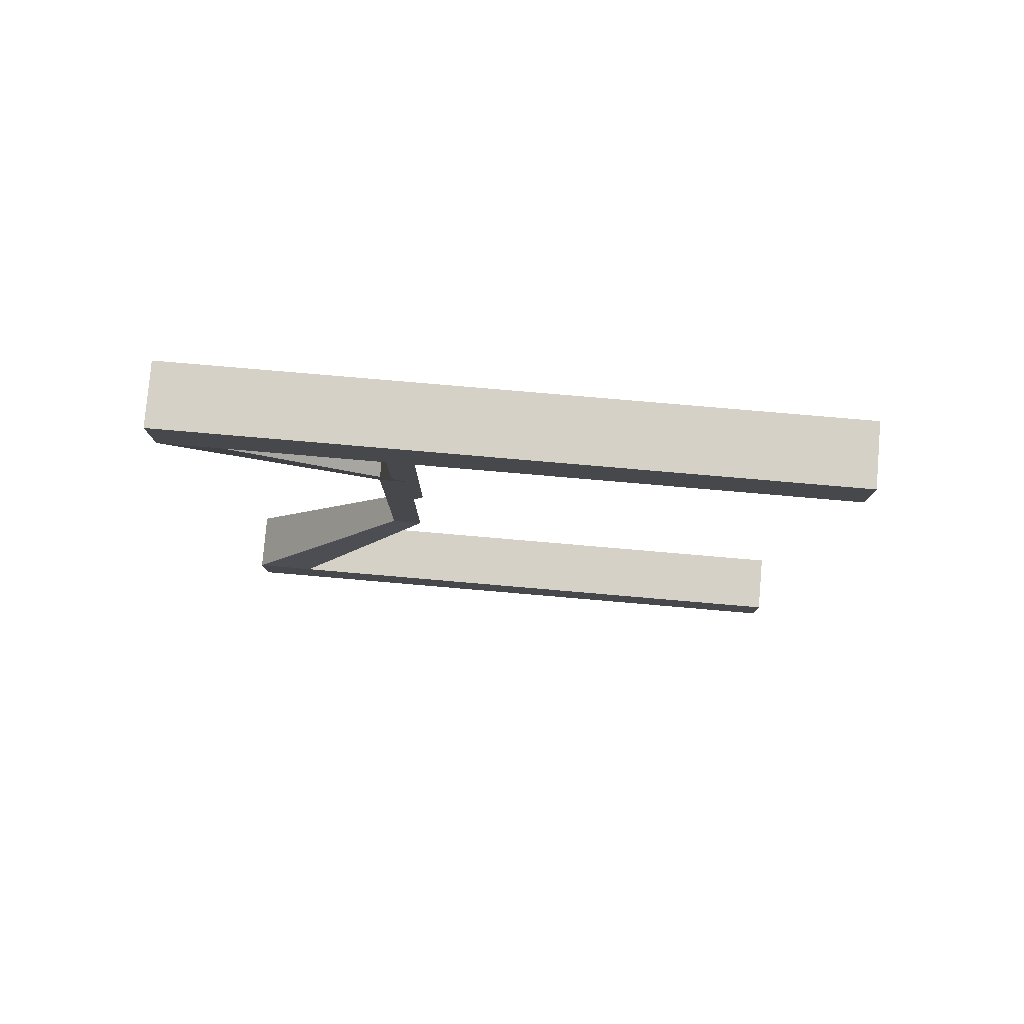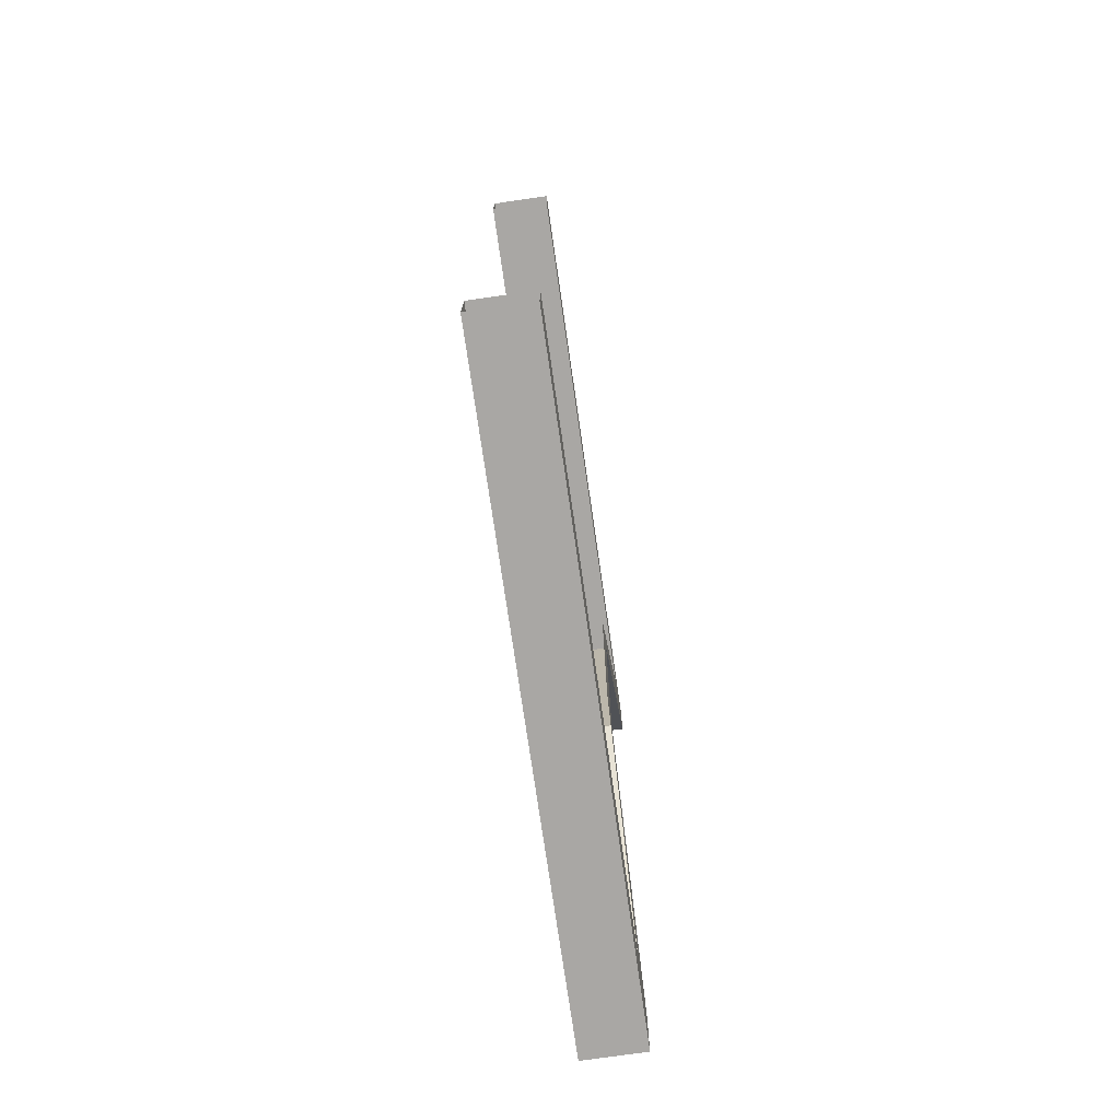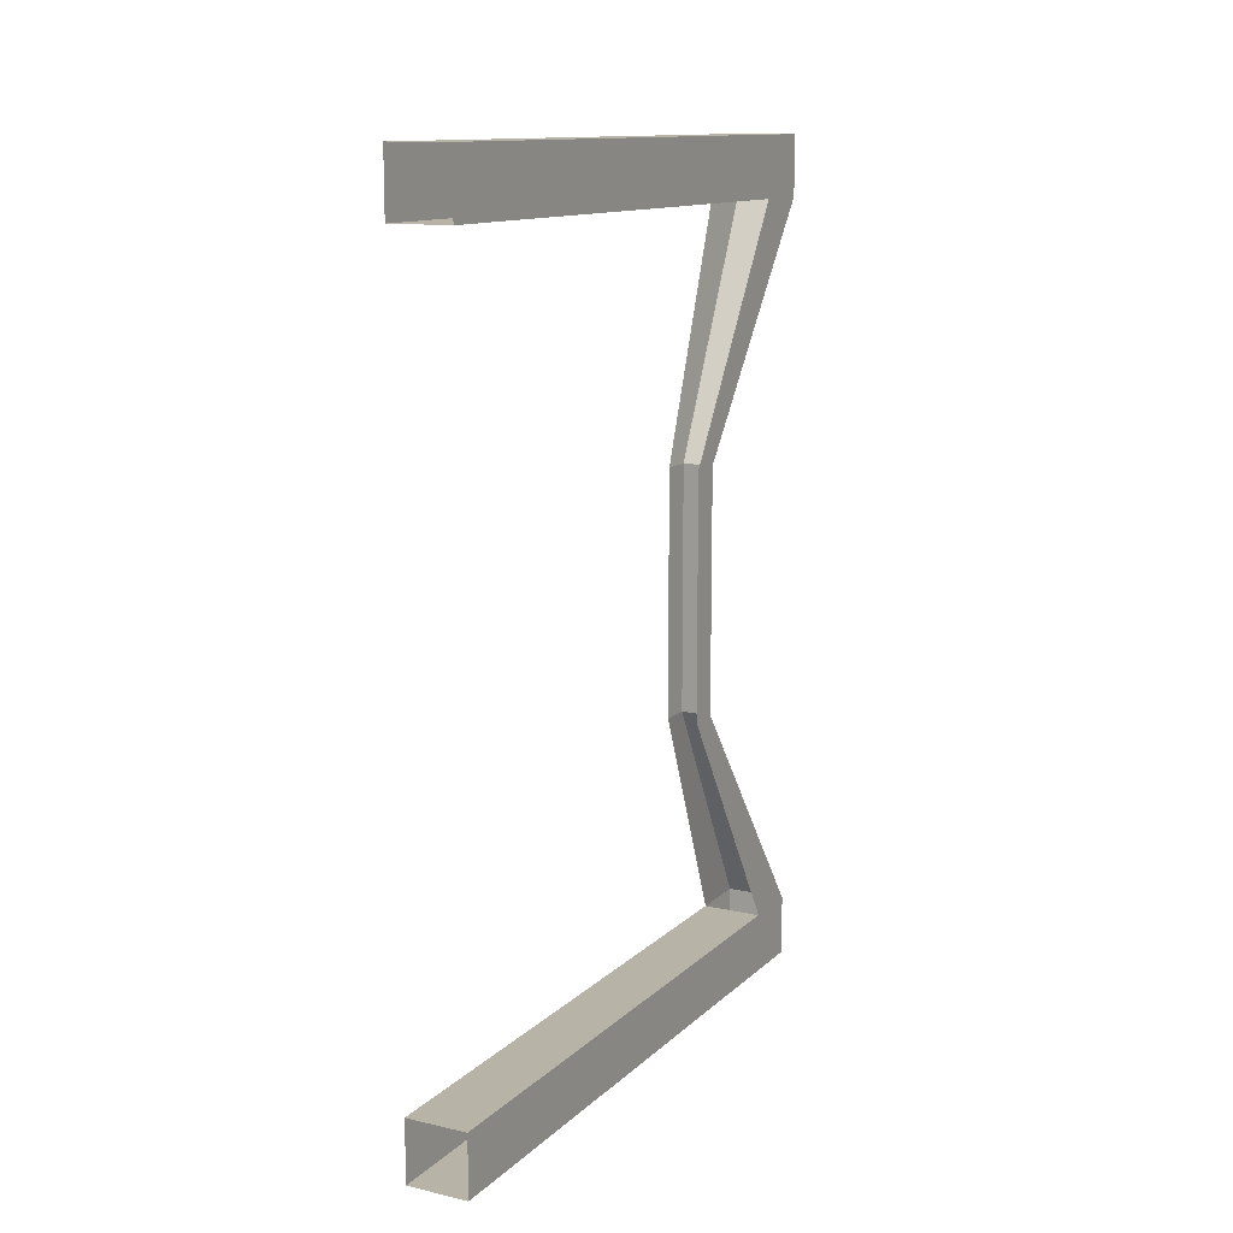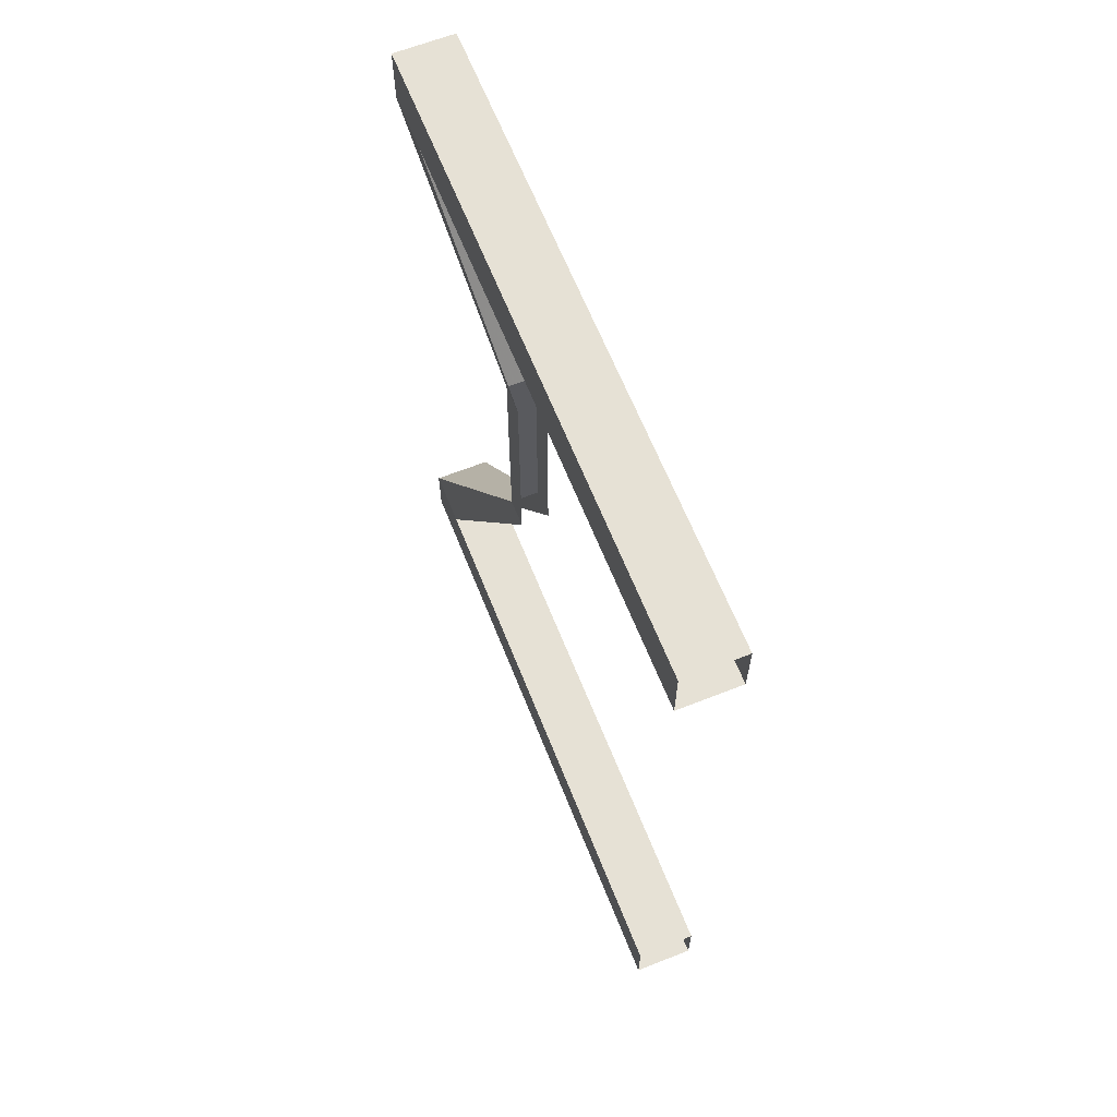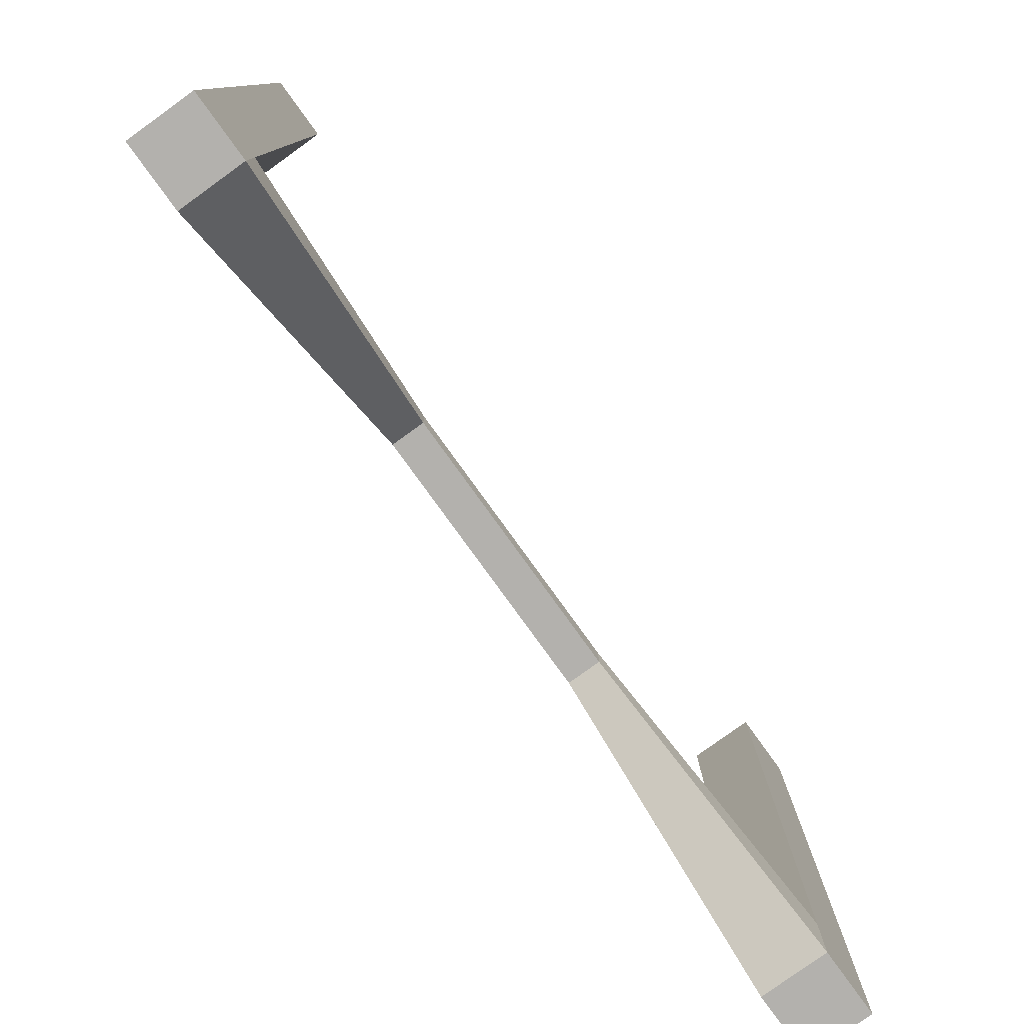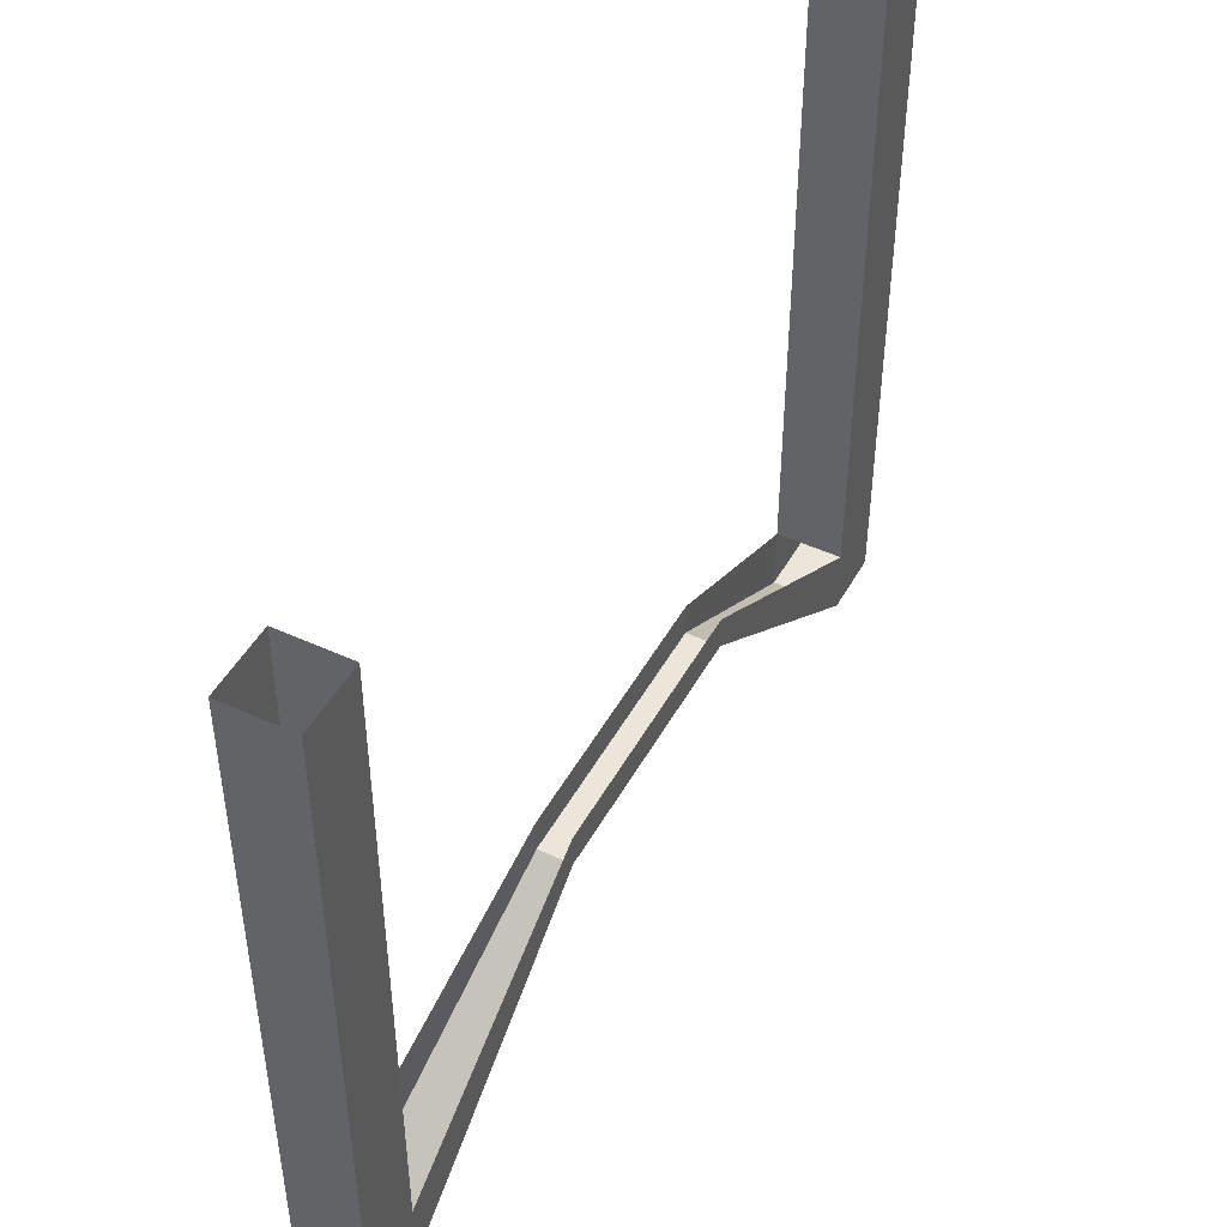
<metadata>
{"format":"obj","ext":"obj","renderer":"f3d","projection":"perspective","resolution":1024,"background":"white","views":[{"elev":79.7,"azim":94.9,"up":"+Z"},{"elev":-74.7,"azim":-171.8,"up":"+Z"},{"elev":12.6,"azim":-152.3,"up":"+Z"},{"elev":64.2,"azim":158.3,"up":"+Z"},{"elev":-79.3,"azim":35.8,"up":"+Y"},{"elev":46.8,"azim":-152.4,"up":"+Y"}]}
</metadata>
<code>
o wall/1708/l
v -64 -36 16
v -64 -32 16
v -64 -32 -16
v -64 -36 -16
v -60 -36 16
v -56 -60 48
v -64 -60 48
v -64 -52 48
v -64 -60 56
v -64 24 56
v -64 24 48
v -56 -52 48
v -56 24 48
v -56 -60 56
v -60 -32 16
v -60 -36 -16
v -60 -32 -16
v -56 -60 -48
v -56 -52 -48
v -56 -60 -56
v -56 24 -56
v -56 24 -48
v -64 -52 -48
v -64 24 -48
v -64 -60 -56
v -64 -60 -48
v -56 24 56
v -64 24 -56
f 1 2 3
f 1 3 4
f 1 4 5
f 1 5 6
f 1 6 7
f 1 7 2
f 2 7 8
f 8 7 9
f 8 9 10
f 8 10 11
f 8 11 12
f 12 11 13
f 12 13 14
f 12 14 6
f 12 6 5
f 12 5 15
f 15 5 16
f 15 16 17
f 17 16 18
f 17 18 19
f 19 18 20
f 19 20 21
f 19 21 22
f 19 22 23
f 23 22 24
f 23 24 25
f 23 25 26
f 23 26 4
f 23 4 3
f 26 18 16
f 26 16 4
f 4 16 5
f 9 7 6
f 9 6 14
f 9 14 27
f 9 27 10
f 26 25 20
f 26 20 18
f 13 27 14
f 24 28 25
f 25 28 20
f 20 28 21

</code>
